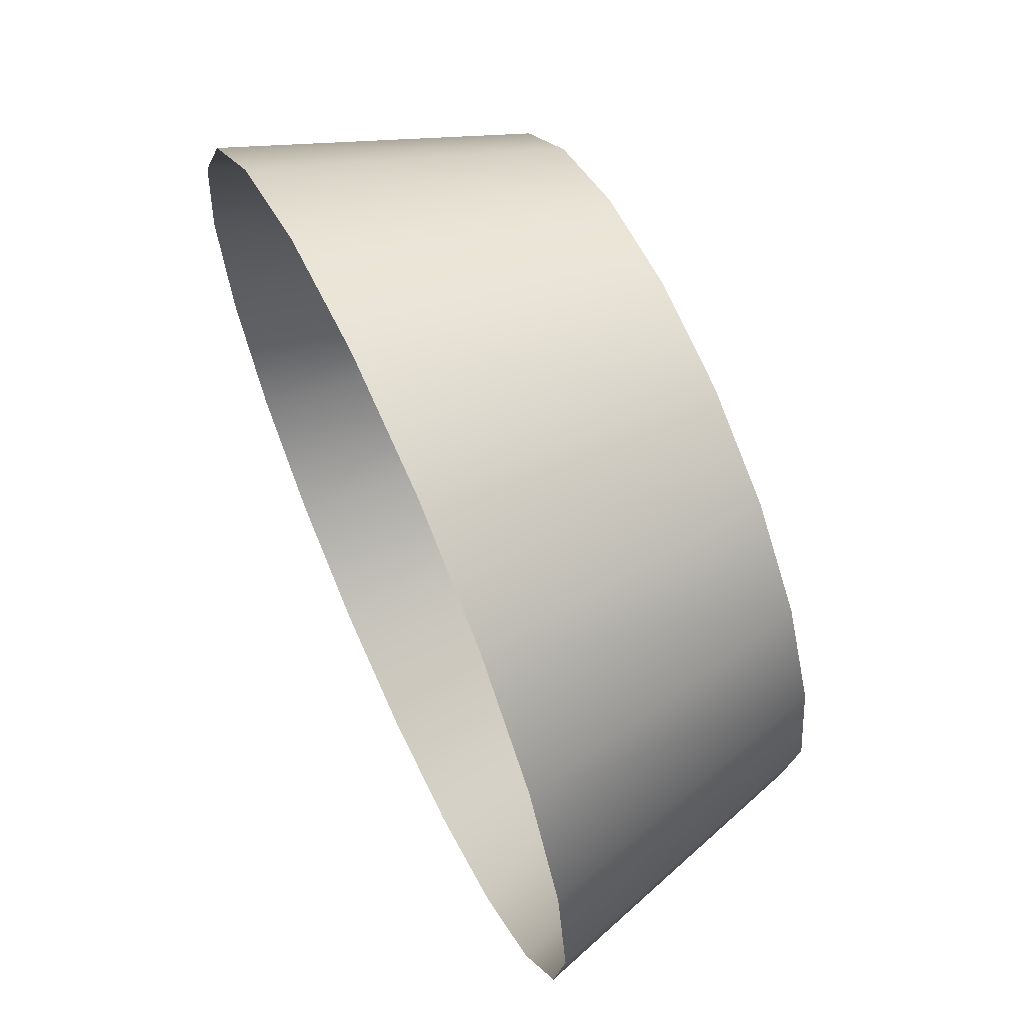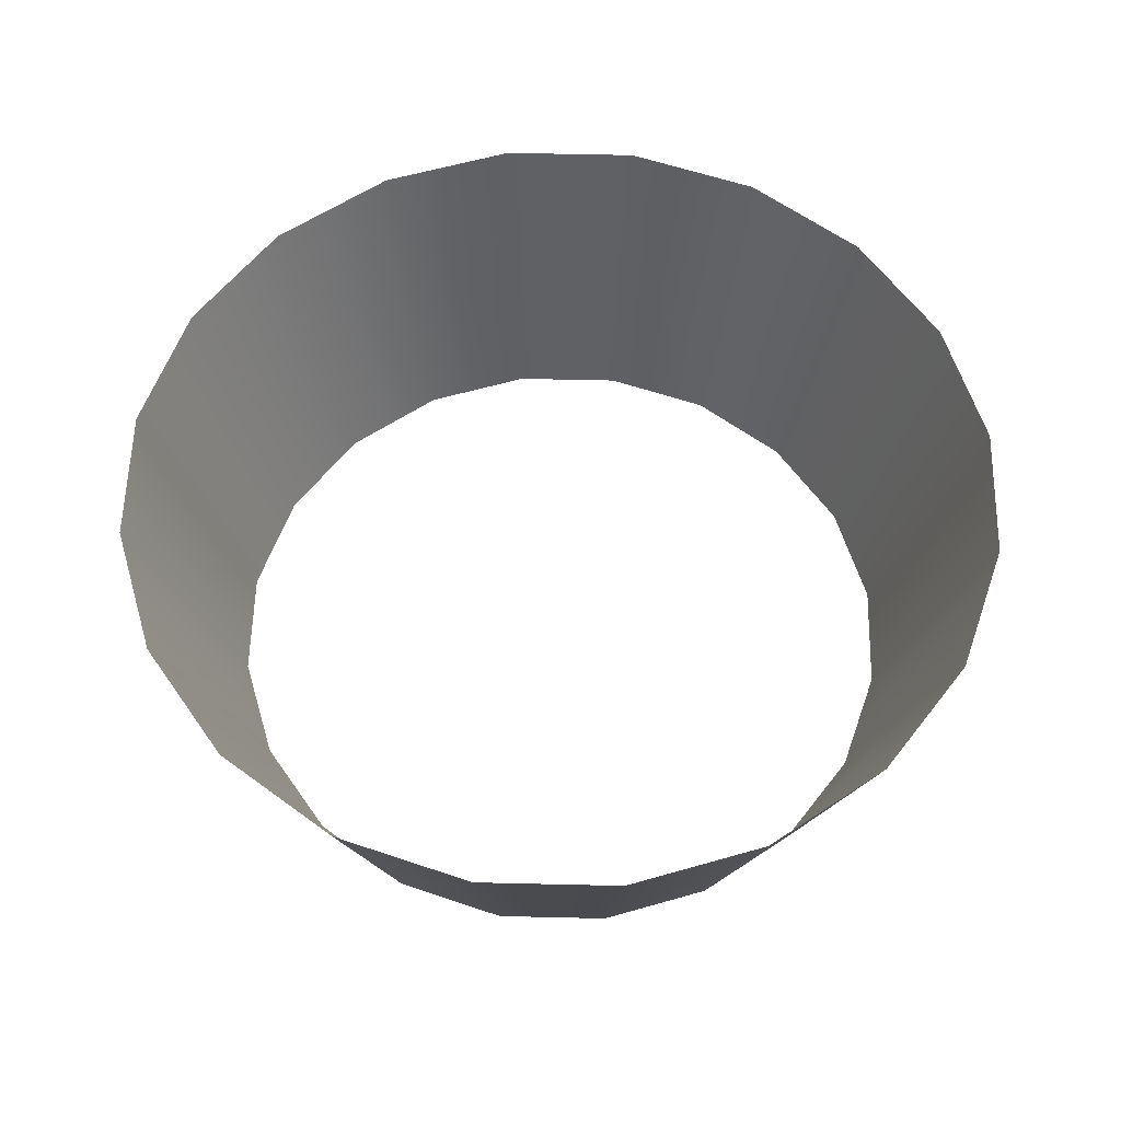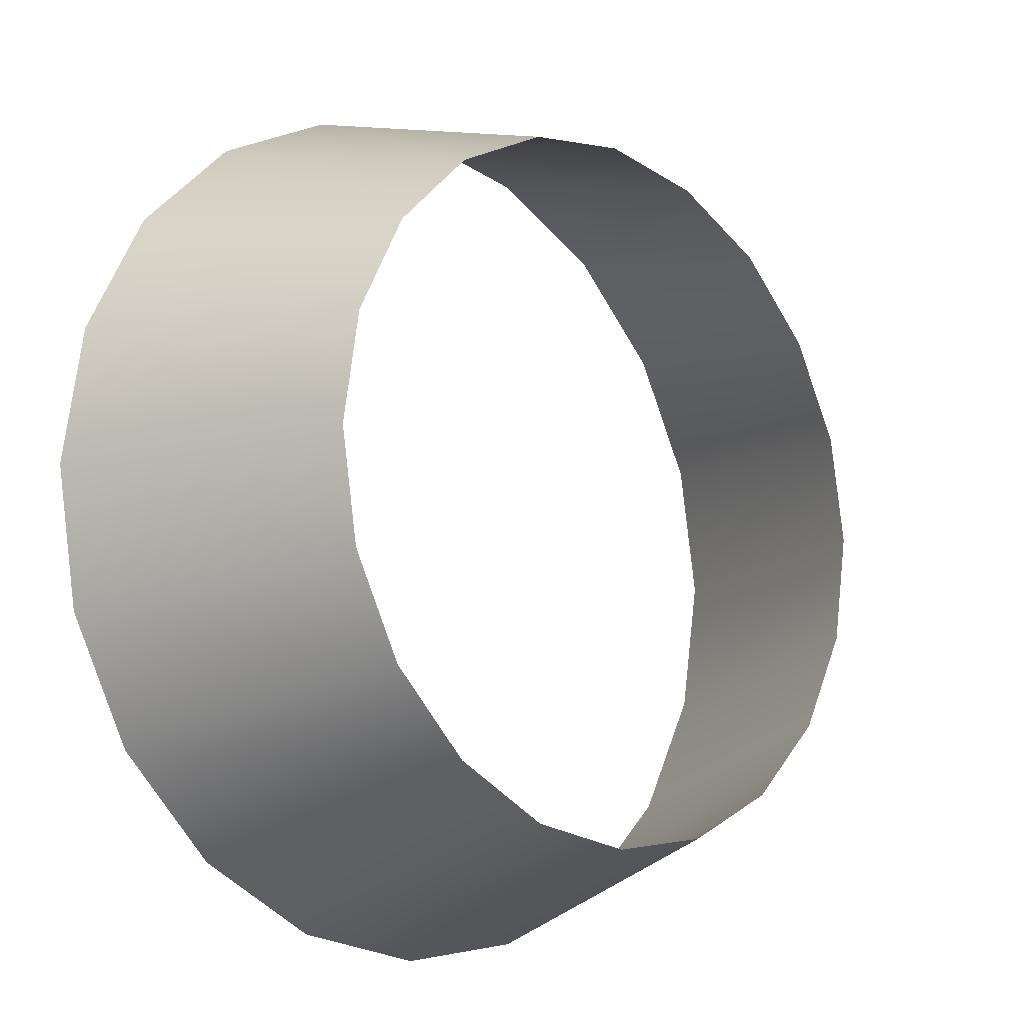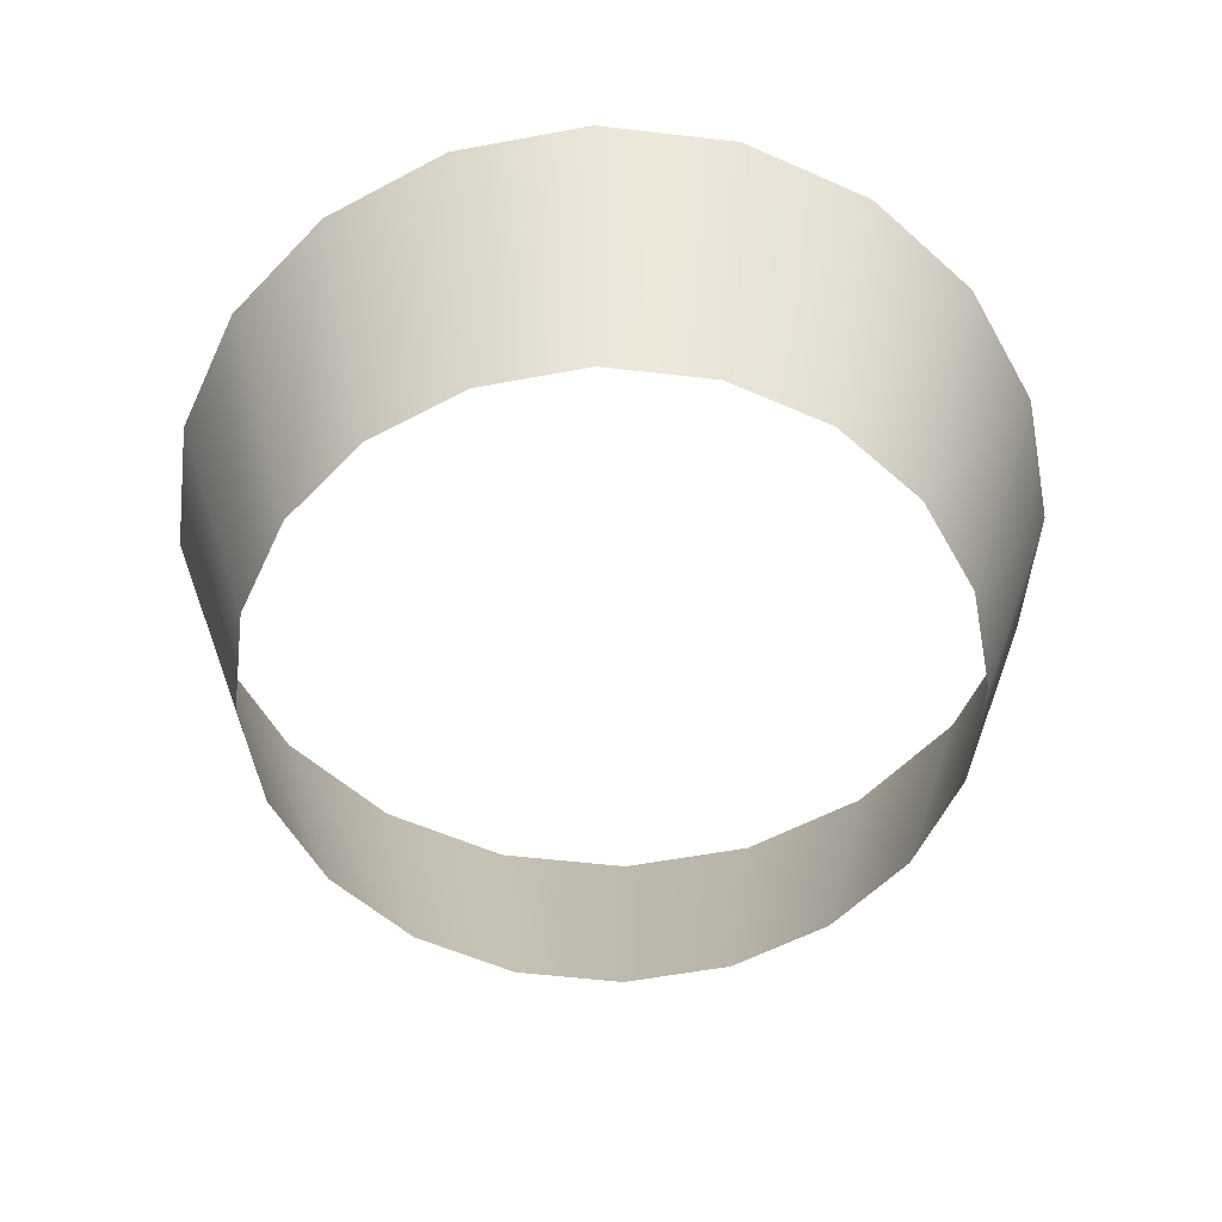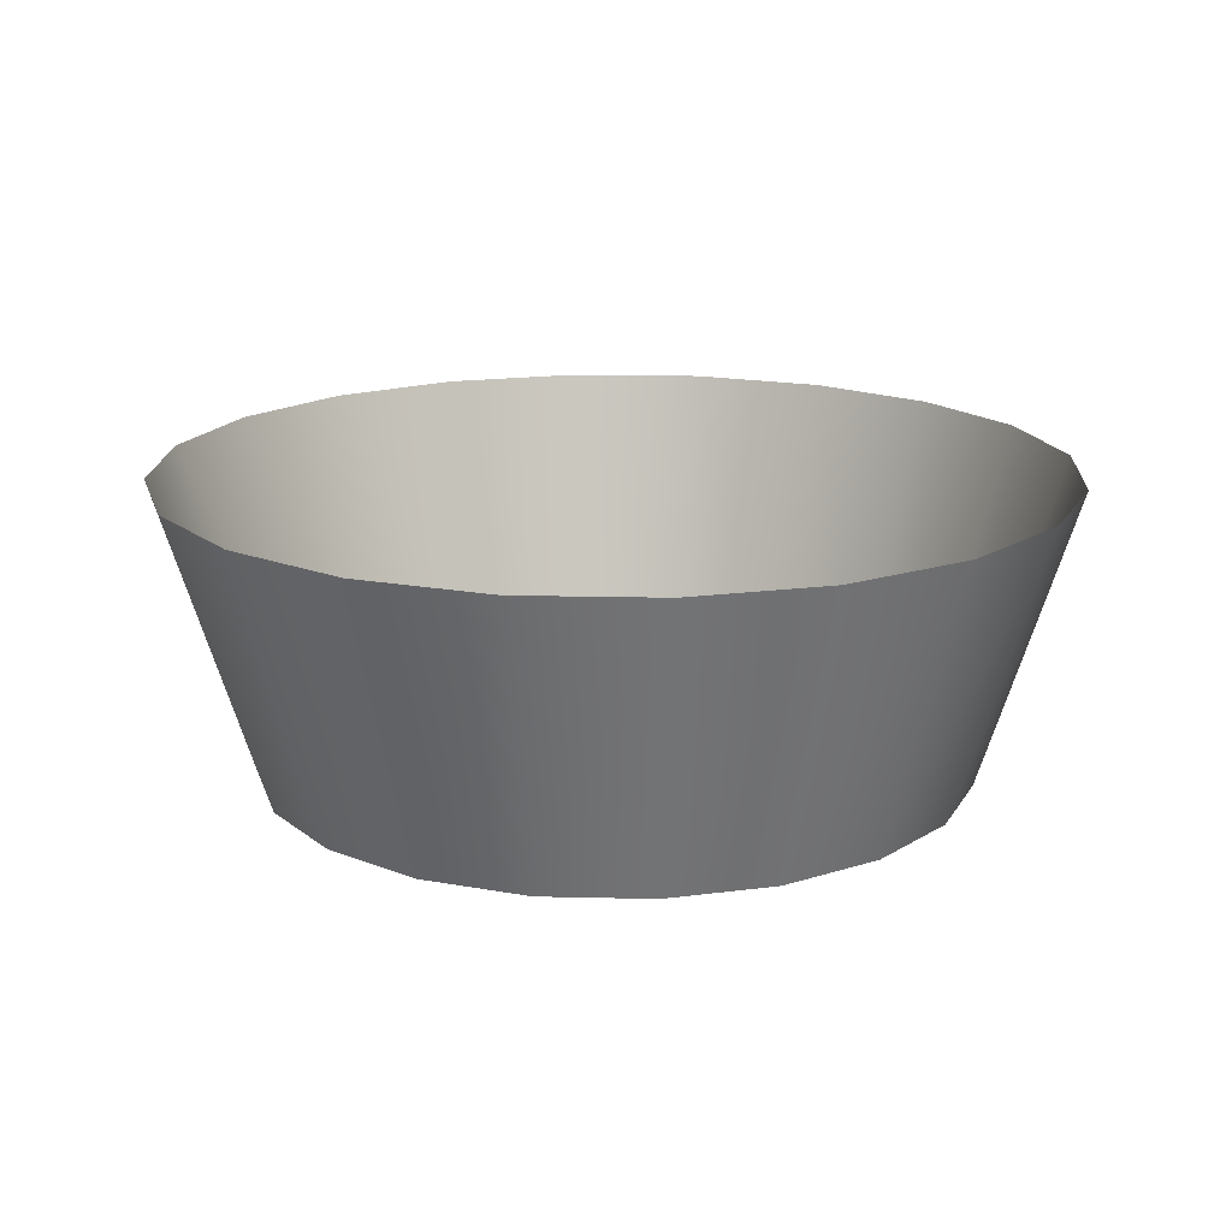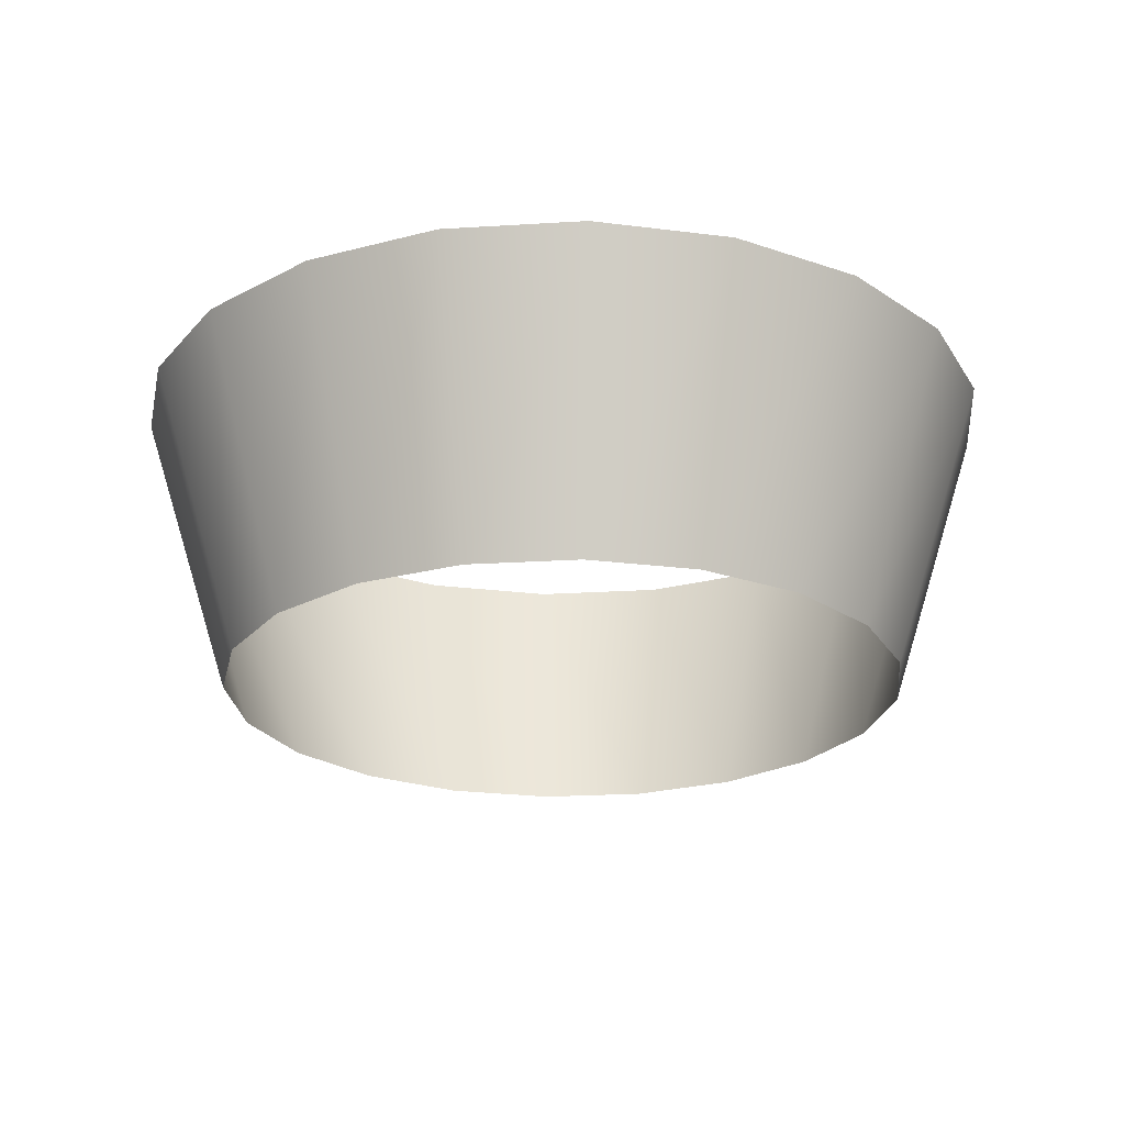
<metadata>
{"format":"obj","ext":"obj","renderer":"f3d","projection":"perspective","resolution":1024,"background":"white","views":[{"elev":64.7,"azim":-114.6,"up":"+Z"},{"elev":58.4,"azim":154.4,"up":"+Y"},{"elev":-12.8,"azim":-44.1,"up":"+Z"},{"elev":-56.3,"azim":2.1,"up":"+Y"},{"elev":16.8,"azim":-42.2,"up":"+Y"},{"elev":-23.4,"azim":-75.1,"up":"+Y"}]}
</metadata>
<code>
g SpawnEffect_RingMesh
v 1.603 3.266e-05 -0.5209
v 2.034 1.429 -0.661
v 1.731 1.429 -1.257
v 1.364 3.266e-05 -0.9909
v 1.257 1.429 -1.731
v 0.9909 3.266e-05 -1.364
v 0.661 1.429 -2.034
v 0.5209 3.266e-05 -1.603
v -3.266e-05 1.429 -2.139
v -3.266e-05 3.266e-05 -1.686
v -0.661 1.429 -2.034
v -0.5209 3.266e-05 -1.603
v -1.257 1.429 -1.731
v -0.9909 3.266e-05 -1.364
v -1.731 1.429 -1.257
v -1.364 3.266e-05 -0.9909
v -2.034 1.429 -0.661
v -1.603 3.266e-05 -0.5209
v -2.139 1.429 3.266e-05
v -1.686 3.266e-05 3.266e-05
v -2.034 1.429 0.661
v -1.603 3.266e-05 0.5209
v -1.731 1.429 1.257
v -1.364 3.266e-05 0.9909
v -1.257 1.429 1.731
v -0.9909 3.266e-05 1.364
v -0.661 1.429 2.034
v -0.5209 3.266e-05 1.603
v -3.266e-05 1.429 2.139
v -3.266e-05 3.266e-05 1.686
v 0.661 1.429 2.034
v 0.5209 3.266e-05 1.603
v 1.257 1.429 1.731
v 0.9909 3.266e-05 1.364
v 1.731 1.429 1.257
v 1.364 3.266e-05 0.9909
v 2.034 1.429 0.661
v 1.603 3.266e-05 0.5209
v 2.139 1.429 3.266e-05
v 1.686 3.266e-05 3.266e-05
g SpawnEffect_RingMesh_0
f 3 2 1
f 4 3 1
f 5 3 4
f 6 5 4
f 7 5 6
f 8 7 6
f 9 7 8
f 10 9 8
f 11 9 10
f 12 11 10
f 13 11 12
f 14 13 12
f 15 13 14
f 16 15 14
f 17 15 16
f 18 17 16
f 19 17 18
f 20 19 18
f 21 19 20
f 22 21 20
f 23 21 22
f 24 23 22
f 25 23 24
f 26 25 24
f 27 25 26
f 28 27 26
f 29 27 28
f 30 29 28
f 31 29 30
f 32 31 30
f 33 31 32
f 34 33 32
f 35 33 34
f 36 35 34
f 37 35 36
f 38 37 36
f 39 37 38
f 40 39 38
f 2 39 40
f 1 2 40

</code>
